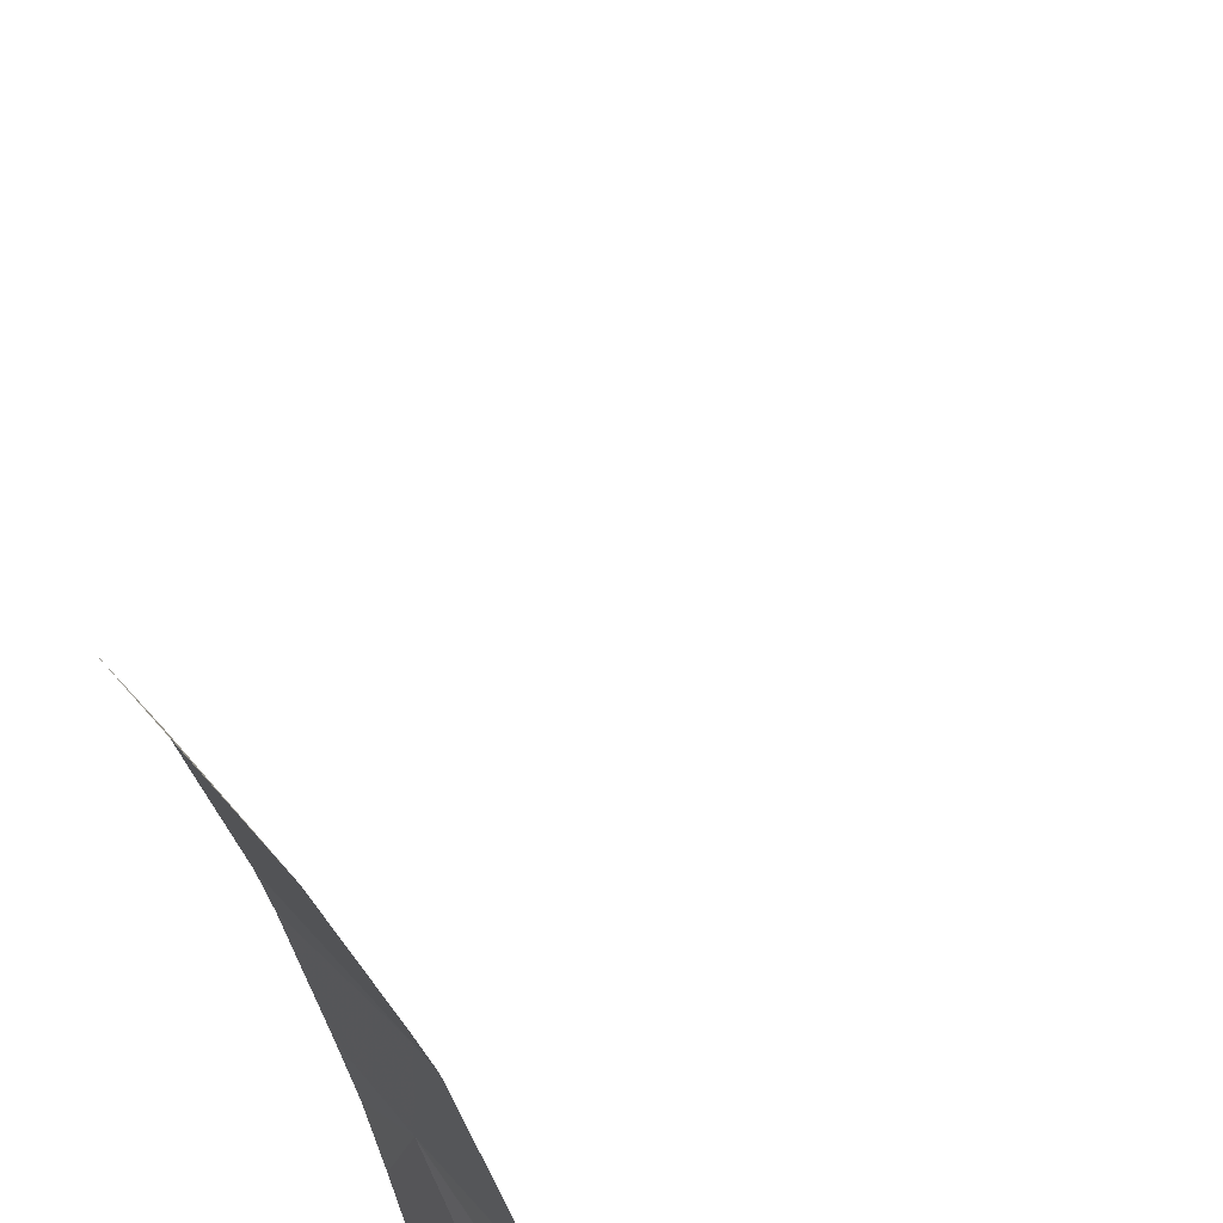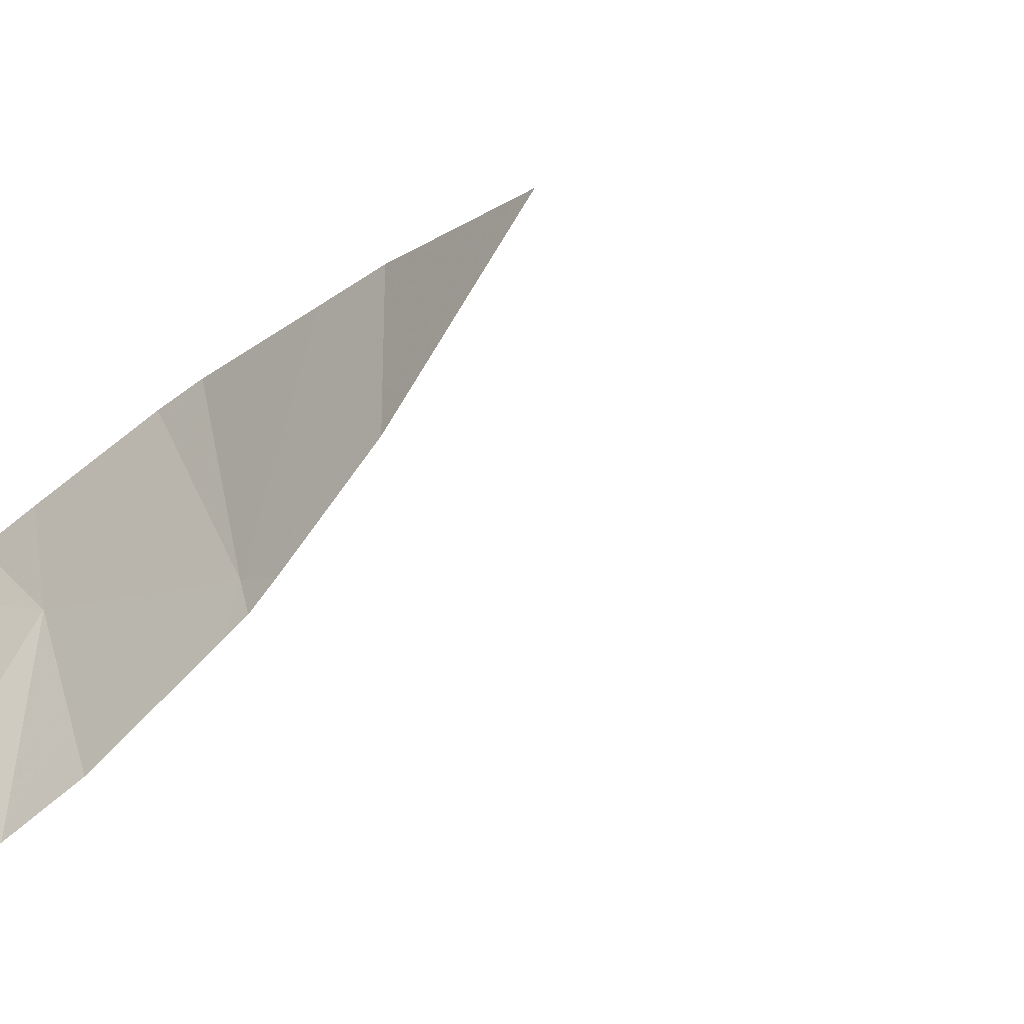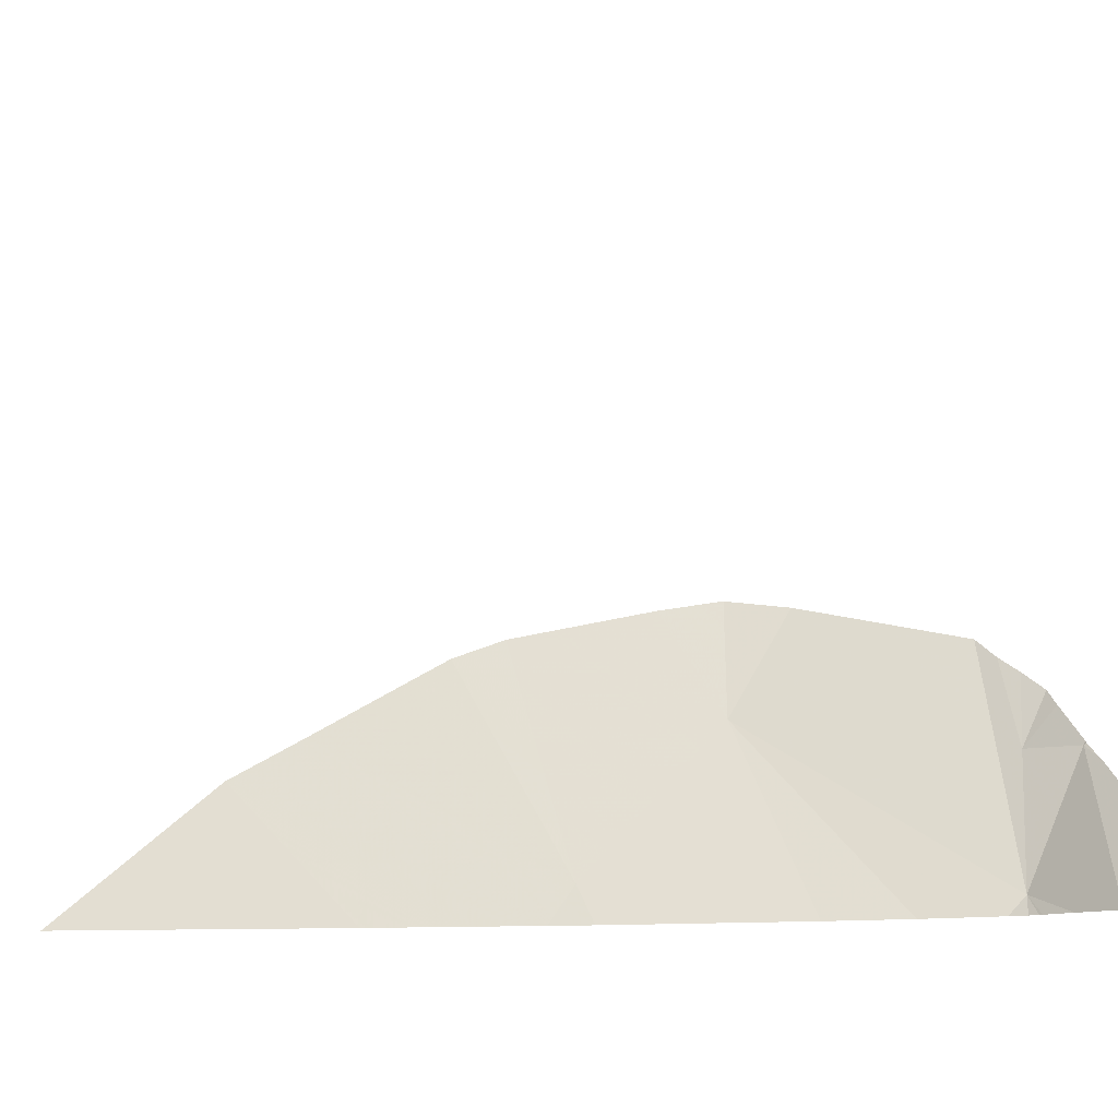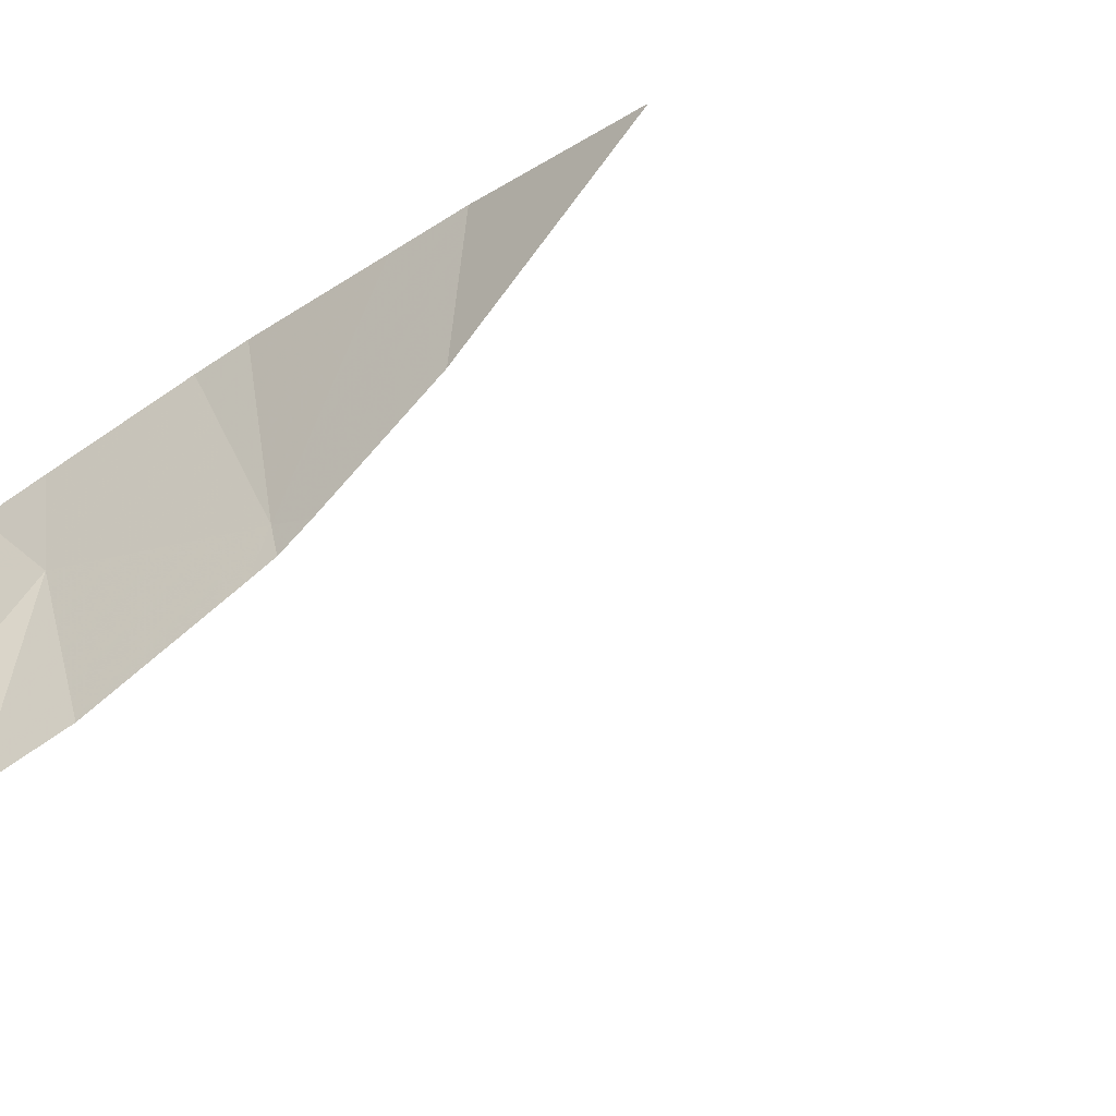
<metadata>
{"format":"obj","ext":"obj","renderer":"f3d","projection":"perspective","resolution":1024,"background":"white","views":[{"elev":-52.1,"azim":16.9,"up":"+Y"},{"elev":-67.4,"azim":-47.5,"up":"+Y"},{"elev":1.1,"azim":57.3,"up":"+Y"},{"elev":-79.5,"azim":-54.5,"up":"+Y"}]}
</metadata>
<code>
v -131.6 210.9 488.9
v -131.3 211.8 483.2
v -131.3 211.5 483.3
v -131.4 211.8 488
v -131.6 210.9 483.3
v -132.2 210.9 483.3
v -131.3 211.9 500.6
v -131.7 211.9 500.5
v -132 211.9 500.5
v -131.6 210.9 483.3
v -131.3 211.2 483.3
v -132.1 211.2 483.3
v -131.3 211.9 487.8
v -131.6 210.9 483.3
v -131.5 210.9 500.6
v -131.6 211.9 500.5
v -132 211.9 500.5
v -131.6 211.9 500.5
v -131.5 210.9 500.6
v -132.1 211.9 500.5
v -132.1 211.9 500.5
v -132.2 211.9 489.1
v -132.2 211.9 500.6
v -131.9 211.9 483.2
v -132.1 210.9 491.1
v -132.1 211.9 500.5
v -131.3 211.9 500.5
v -131.6 211.9 500.5
v -131.3 211.1 483.3
v -131.8 211.9 483.2
v -132.1 211.9 483.2
v -132.2 211.9 500.6
v -131.4 211.9 488
v -131.4 211.9 500.5
v -131.3 211.9 483.2
v -132.1 210.9 500.8
v -131.5 211.9 488.1
v -131.4 211.9 488
v -132.2 211.9 500.5
v -132.1 211.9 483.2
v -131.3 211.9 500.5
v -131.7 211.9 483.2
v -131.4 211.9 500.5
v -131.3 211.9 487.7
v -132.1 210.9 500.6
v -132.1 210.9 500.8
v -132 210.9 483.3
v -131.4 211.9 500.5
v -131.3 211.9 500.5
v -132.1 211 491.8
v -131.4 211.9 483.2
v -131.3 210.9 483.3
v -131.5 211.9 483.2
v -131.3 211.2 483.3
v -131.5 210.9 500.6
v -131.5 210.9 500.6
v -131.9 211.5 483.2
v -131.8 211.6 483.2
v -131.7 211.4 483.3
v -131.3 211.4 483.3
v -131.3 211.5 483.3
v -132.1 211.8 483.2
v -132 211.5 483.2
v -131.8 211.8 483.2
v -131.7 211.7 483.2
v -132 210.9 491.1
v -132 210.9 491.1
v -131.3 211.6 483.3
v -131.5 211.6 483.3
v -131.6 211.5 483.3
v -131.5 211.7 483.2
v -131.3 211.2 483.3
v -132.1 211.4 483.2
v -131.9 211.1 483.3
v -131.4 211.7 483.2
v -131.7 211.6 483.2
v -131.7 211.3 483.3
v -131.5 211.5 483.3
v -131.3 211.5 500.6
v -131.3 211.1 500.6
v -131.3 211.7 500.5
v -131.3 211.5 483.3
v -131.3 211.7 500.5
v -132 211.3 483.3
v -131.9 211.3 483.3
v -131.5 211.3 483.3
v -131.9 211.4 483.2
v -131.5 210.9 500.6
v -132.1 211.3 500.6
v -132.1 211.2 500.6
v -132.2 211.3 500.6
v -132.1 211.1 500.7
v -132.2 211.2 500.7
v -132.1 211.1 500.6
v -131.7 211.6 500.5
v -131.5 211.6 500.6
v -131.6 211.6 500.6
v -131.4 211.8 500.5
v -131.3 211.7 500.5
v -131.3 211 500.6
v -131.3 211 500.6
v -131.6 211.5 500.5
v -131.6 211.4 500.5
v -131.7 211.5 500.6
v -131.6 211.5 500.5
v -132.2 211.6 500.6
v -132.1 211.4 500.6
v -131.3 211.6 500.6
v -131.3 211.8 500.5
v -132.2 211.8 500.6
v -131.3 211.3 500.6
v -132.1 211.1 500.6
v -132 211.2 500.6
v -132.1 211.1 500.6
v -132.1 211.9 483.2
v -131.3 210.9 500.6
v -131.4 211 500.6
v -131.6 211 500.6
v -131.5 211.2 500.5
v -132 210.9 500.6
v -132 210.9 500.6
v -131.4 211.5 500.6
v -131.4 211 500.6
v -131.4 211.1 500.6
v -131.3 211.6 483.3
v -131.3 211.3 500.6
v -132.2 211.1 491
v -132.1 211.5 500.6
v -131.8 211 500.6
v -131.9 211 500.6
v -132.1 211.2 491.5
v -132.1 211 500.7
v -132.1 210.9 500.8
v -132.1 210.9 500.8
v -131.3 211.8 500.6
v -131.3 211 500.6
v -131.3 210.9 488.4
v -131.4 211.5 483.3
v -132.2 211.1 490.9
v -131.3 211.4 500.6
v -131.3 211.5 500.6
v -132.1 211 500.6
v -132 211 500.6
v -132.1 211 500.6
v -132.2 211.7 500.6
v -132.1 211.7 500.6
v -132.2 211.3 500.6
v -132.2 211.2 500.8
v -132 211.8 500.5
v -131.8 211.7 500.5
v -131.9 211.5 500.6
v -132.2 211.3 500.7
v -132 211.4 500.6
v -132 211.4 500.6
v -132.1 211 500.8
v -132 211.4 500.6
v -131.9 211.3 500.6
v -132 211.3 500.6
v -131.4 211.2 500.6
v -131.5 211.3 500.5
v -131.9 210.9 489.3
v -131.5 211.3 500.5
v -131.6 211.2 500.6
v -131.7 211.3 500.6
v -132 211.6 500.6
v -132.1 211.6 500.6
v -132 211.6 500.6
v -132.1 211.8 500.5
v -131.7 211.8 500.5
v -132.1 211 500.8
v -131.6 211.8 500.5
v -131.3 211.6 487.9
v -131.3 211.7 483.3
v -131.3 211.4 488.1
v -131.3 211.2 483.3
v -131.3 211.5 488
v -131.3 211.2 483.3
v -132.2 211.2 500.8
v -131.3 211 483.3
v -131.9 211.2 500.6
v -132.1 211.2 500.6
v -132.1 210.9 500.6
v -131.9 211.1 500.6
v -131.8 211.2 500.6
v -132.2 211.1 500.8
v -132.1 211.2 500.6
v -132.1 211.1 500.6
v -131.7 211 500.6
v -131.3 211.8 483.2
v -132.2 211.9 500.6
v -131.4 211.9 488
v -132.2 211.1 489.7
v -132.1 211.1 500.7
v -131.3 211.6 483.3
v -132.1 211 500.8
v -132.2 211.2 500.8
v -132.2 211.1 500.8
v -132.1 211.1 500.8
v -132.2 211.1 500.8
v -132.1 210.9 491
v -132.1 210.9 483.3
v -131.8 211.9 500.5
v -131.6 210.9 483.3
v -132.2 211.8 489.2
v -131.8 211.9 500.5
v -132.2 211.1 483.3
v -132.2 211.6 489.3
v -132.2 211.7 489.2
v -132.2 211.8 489.2
v -132.2 211.6 489.3
v -132.2 211.9 483.2
v -132.2 210.9 492.4
v -132.2 211.1 492.2
v -132.2 211.8 483.2
v -132.2 211.6 483.2
v -132.2 211.5 483.2
v -132.2 211.4 483.2
v -132.2 211.6 483.2
v -132.2 211.3 483.2
v -132.2 211.2 483.3
v -132.2 211.2 483.2
v -132.2 211.1 483.3
v -132.2 211.5 500.6
v -132.2 211.5 500.6
v -132.2 211.8 500.6
v -132.2 211.8 500.6
v -132.2 211.2 490.9
v -132.2 211.2 490.9
v -132.2 211.7 500.6
v -132.2 211.6 500.6
v -132.2 211.6 500.6
v -132.2 211.4 500.6
v -132.2 211.3 500.6
v -132.2 211.7 500.6
v -132.2 211.3 500.7
v -132.2 211.3 500.7
v -132.2 211.4 500.6
v -132.2 211.3 500.7
v -132.2 211.3 500.7
v -132.2 211.2 500.8
v -132.2 211.2 500.8
v -132.2 211.2 500.8
v -132.2 211.3 500.8
v -132.2 211.1 490.3
v -132.2 211.1 490.3
v -132.2 211.1 490.8
v -132.2 211 490.7
v -132.2 211 490.7
v -132.2 211 500.8
v -131.3 211.9 483.2
v -132.2 211.1 500.8
v -132.2 211.1 500.8
v -132.2 211.1 500.8
v -132.2 211.1 500.8
v -132.2 211.5 489.4
v -132.2 211.2 489.7
v -132.2 211.2 491
v -132.2 211.2 491
v -132.2 211.1 490.9
v -132.2 211.1 490.9
v -132.2 211.1 489.9
v -132.2 211.3 491
v -132.2 211.3 491.3
v -132.2 211 490.6
v -132.2 211 490.5
v -132.2 211.1 489.7
v -132.2 211.3 491.4
v -132.2 211.3 491.5
v -132.2 211.1 492.1
v -131.4 211.9 483.2
v -132.2 211.2 491.8
v -132.2 211.3 491.8
v -131.3 211.9 483.2
v -131.8 211.9 500.5
v -132.1 210.9 491
v -132.1 210.9 491
v -132 210.9 491.8
v -132 210.9 491.7
v -132 210.9 491.8
v -132.1 210.9 492.1
v -131.9 210.9 483.3
v -131.8 210.9 500.6
v -131.8 210.9 500.6
v -132 210.9 491.3
v -132.1 210.9 500.8
v -132.1 210.9 500.8
v -131.3 210.9 500.6
v -132.2 210.9 490.8
v -131.3 210.9 500.6
v -132.1 210.9 500.8
v -131.9 210.9 500.6
v -132.1 210.9 500.7
v -132.1 210.9 500.7
v -132.1 210.9 500.8
v -131.9 210.9 500.6
v -131.3 210.9 500.6
v -131.3 210.9 500.6
v -131.8 210.9 500.6
v -131.7 210.9 500.6
v -131.6 210.9 500.6
v -132.1 210.9 489.8
v -132.2 210.9 490.8
v -132.2 210.9 490.7
v -132.1 210.9 489.7
v -132.1 210.9 489.8
v -132.1 210.9 500.7
v -132.1 210.9 500.7
v -132 210.9 500.6
v -131.9 210.9 483.3
v -132 210.9 491.4
v -132.1 210.9 489.7
v -132.1 210.9 489.8
v -131.9 210.9 489.3
v -131.6 210.9 488.9
v -132.2 210.9 490.4
v -132.1 210.9 489.8
v -131.5 210.9 483.3
v -131.3 210.9 483.3
v -132.2 210.9 483.3
v -132 210.9 489.5
v -132 210.9 489.4
v -132.1 210.9 489.6
v -132.1 210.9 489.6
v -132.2 210.9 492.4
v -132.2 210.9 492.4
v -131.6 210.9 488.9
v -131.3 210.9 500.6
v -132.2 210.9 490.4
v -132.2 210.9 490.4
v -132.2 210.9 490.8
v -132.2 210.9 490.7
v -132.2 210.9 490.5
v -132.2 210.9 500.8
v -132.2 210.9 500.8
v -132.1 210.9 489.8
v -132.2 210.9 490.5
v -131.6 210.9 488.9
v -131.6 210.9 488.9
v -132.2 210.9 492.5
f 298 188 283
f 283 129 282
f 210 207 322
f 282 130 291
f 58 57 59
f 297 136 296
f 63 57 64
f 30 65 42
f 70 69 71
f 203 74 281
f 75 68 173
f 71 76 70
f 59 70 76
f 59 77 78
f 63 62 215
f 64 57 58
f 68 75 71
f 125 82 194
f 12 73 217
f 70 59 78
f 296 123 15
f 85 84 74
f 295 143 308
f 54 86 179
f 71 69 68
f 59 57 85
f 51 2 35
f 216 63 218
f 63 73 84
f 57 87 85
f 71 65 76
f 63 64 62
f 84 87 63
f 12 84 73
f 294 185 249
f 87 84 85
f 77 74 86
f 42 71 53
f 90 89 91
f 93 92 94
f 96 95 97
f 99 98 96
f 103 102 104
f 102 105 104
f 223 106 224
f 113 112 114
f 91 89 107
f 118 117 119
f 281 74 84
f 117 123 124
f 293 182 155
f 19 117 118
f 107 128 106
f 129 130 282
f 131 25 66
f 94 92 132
f 133 46 134
f 27 109 49
f 124 136 100
f 70 78 138
f 65 64 58
f 276 139 288
f 143 142 144
f 145 110 225
f 145 146 110
f 93 147 148
f 150 149 151
f 152 91 232
f 292 45 182
f 153 128 154
f 46 133 155
f 231 145 234
f 157 156 158
f 291 130 143
f 232 107 237
f 238 147 239
f 147 152 236
f 290 170 185
f 89 158 154
f 158 156 154
f 158 89 90
f 159 122 160
f 154 128 89
f 122 159 111
f 153 154 156
f 103 160 122
f 122 97 102
f 163 162 103
f 164 163 103
f 157 153 156
f 153 157 165
f 167 166 153
f 105 102 97
f 146 145 166
f 162 160 103
f 135 98 99
f 110 146 168
f 165 151 149
f 149 167 165
f 166 167 146
f 153 165 167
f 108 96 79
f 95 169 150
f 145 106 166
f 149 146 167
f 36 170 290
f 166 128 153
f 166 106 128
f 190 168 39
f 171 95 96
f 96 97 122
f 96 122 141
f 171 98 34
f 122 102 103
f 171 96 98
f 104 164 103
f 202 169 274
f 274 171 8
f 95 150 151
f 149 150 9
f 168 149 20
f 147 94 91
f 147 91 152
f 163 164 118
f 180 157 158
f 94 181 91
f 292 182 293
f 130 129 183
f 184 157 180
f 290 185 294
f 147 93 94
f 114 112 94
f 183 113 143
f 157 184 164
f 180 113 183
f 241 148 242
f 186 112 113
f 180 183 184
f 129 184 183
f 186 90 181
f 158 90 180
f 132 187 94
f 112 186 94
f 113 180 90
f 113 90 186
f 144 142 132
f 132 142 187
f 144 182 45
f 289 116 136
f 291 143 295
f 280 213 279
f 123 19 15
f 119 159 162
f 123 136 124
f 117 19 123
f 117 124 119
f 118 119 163
f 136 123 296
f 188 129 283
f 129 188 184
f 56 118 300
f 188 118 184
f 159 160 162
f 164 184 118
f 118 188 299
f 245 244 328
f 25 127 139
f 288 246 330
f 144 132 182
f 155 182 132
f 193 132 92
f 288 139 246
f 132 193 155
f 155 133 306
f 143 45 120
f 195 155 193
f 293 155 307
f 196 93 148
f 196 148 178
f 197 178 240
f 193 198 195
f 185 199 252
f 195 198 185
f 196 92 93
f 196 193 92
f 287 136 297
f 196 178 197
f 196 197 199
f 199 193 196
f 199 198 193
f 199 197 251
f 195 170 46
f 46 155 195
f 81 99 83
f 84 12 47
f 86 54 72
f 85 77 59
f 279 50 277
f 82 68 138
f 138 68 69
f 138 69 70
f 82 138 78
f 278 50 131
f 33 4 191
f 35 2 273
f 210 192 255
f 49 109 41
f 164 104 151
f 58 59 76
f 78 86 82
f 40 64 24
f 10 86 74
f 58 76 65
f 77 86 78
f 86 10 52
f 281 84 309
f 277 50 278
f 85 74 77
f 82 86 60
f 276 25 139
f 71 75 51
f 57 63 87
f 149 168 146
f 114 142 143
f 107 89 128
f 32 226 23
f 275 25 276
f 143 130 183
f 124 159 119
f 157 164 151
f 151 165 157
f 95 105 97
f 98 135 48
f 105 95 104
f 169 95 171
f 119 162 163
f 104 95 151
f 286 133 285
f 139 127 228
f 285 133 134
f 23 226 190
f 258 25 262
f 262 131 263
f 90 91 181
f 187 114 94
f 143 113 114
f 94 186 181
f 187 142 114
f 45 143 144
f 185 170 195
f 159 124 101
f 284 131 66
f 316 256 335
f 211 214 31
f 249 185 254
f 185 198 199
f 200 25 275
f 204 174 137
f 31 62 115
f 278 131 310
f 213 50 279
f 161 208 313
f 3 82 60
f 268 50 272
f 44 13 38
f 204 4 174
f 37 204 22
f 13 4 38
f 6 206 319
f 24 64 30
f 11 54 29
f 206 12 222
f 61 82 3
f 207 208 161
f 36 46 170
f 337 209 338
f 26 168 20
f 60 86 72
f 311 210 323
f 72 54 177
f 212 213 280
f 20 149 17
f 83 99 108
f 214 62 31
f 215 62 214
f 134 46 36
f 81 135 99
f 216 73 63
f 217 73 216
f 121 45 292
f 80 159 101
f 218 63 215
f 21 168 26
f 219 12 217
f 79 96 141
f 220 12 221
f 120 45 121
f 221 12 219
f 108 99 96
f 222 12 220
f 88 19 55
f 223 107 106
f 126 122 111
f 111 159 80
f 224 106 230
f 225 110 226
f 17 149 9
f 226 110 190
f 101 124 100
f 227 127 257
f 228 127 227
f 100 136 116
f 229 145 225
f 15 19 88
f 230 106 231
f 67 25 200
f 289 136 327
f 231 106 145
f 16 171 28
f 232 91 107
f 233 152 232
f 234 145 229
f 109 135 81
f 235 152 233
f 236 152 235
f 66 25 67
f 141 122 140
f 237 107 223
f 238 148 147
f 140 122 126
f 56 19 118
f 239 147 236
f 8 171 16
f 240 178 241
f 2 189 273
f 241 178 148
f 29 54 179
f 242 148 243
f 179 86 52
f 243 148 238
f 274 169 171
f 55 19 56
f 194 82 61
f 315 245 329
f 201 12 6
f 246 139 260
f 246 247 302
f 247 248 303
f 2 75 173
f 18 171 34
f 294 249 333
f 251 197 240
f 173 68 125
f 125 68 82
f 252 199 251
f 253 185 252
f 47 12 201
f 254 185 253
f 175 54 11
f 255 192 256
f 5 10 14
f 256 192 305
f 177 54 175
f 257 127 258
f 172 4 13
f 258 127 25
f 259 139 228
f 28 171 18
f 260 139 259
f 43 98 48
f 301 261 312
f 209 204 314
f 6 12 206
f 262 25 131
f 176 4 172
f 263 131 267
f 332 264 336
f 264 265 315
f 14 10 203
f 312 266 316
f 174 4 176
f 203 10 74
f 267 131 268
f 52 10 317
f 268 131 50
f 269 50 213
f 34 98 43
f 271 50 269
f 272 50 271
f 1 208 337
f 299 188 298
f 9 150 205
f 300 118 299
f 39 168 21
f 301 244 261
f 302 247 331
f 190 110 168
f 303 248 332
f 304 192 311
f 305 192 304
f 202 150 169
f 306 133 286
f 307 155 306
f 205 150 202
f 308 143 120
f 309 84 47
f 310 131 284
f 48 135 7
f 311 192 210
f 7 135 27
f 312 261 266
f 313 208 1
f 314 204 326
f 27 135 109
f 315 265 245
f 53 71 270
f 316 266 256
f 317 10 5
f 270 71 51
f 318 52 317
f 320 207 321
f 51 75 2
f 321 207 161
f 273 189 250
f 322 207 320
f 323 210 322
f 324 212 325
f 115 62 40
f 325 212 280
f 326 204 137
f 40 62 64
f 327 136 287
f 42 65 71
f 328 244 301
f 329 245 328
f 330 246 302
f 30 64 65
f 331 247 303
f 332 248 264
f 333 249 334
f 37 4 204
f 335 256 305
f 38 4 33
f 336 264 315
f 337 208 209
f 191 4 37
f 338 209 314
f 339 212 324

</code>
